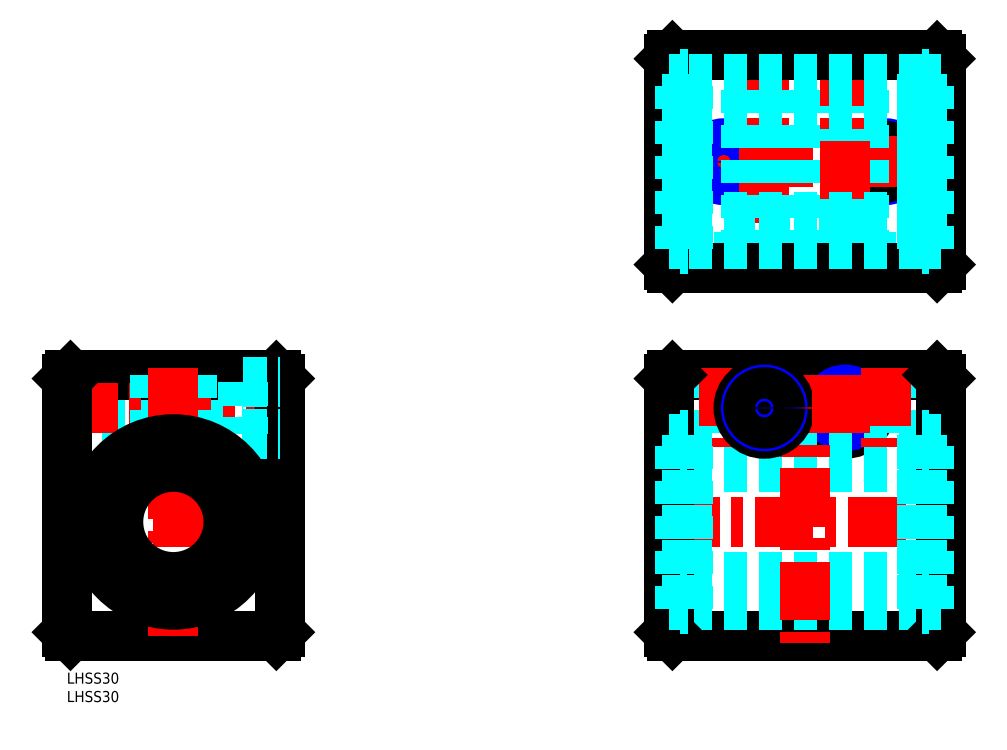
<metadata>
{"format":"dxf","ext":"dxf","renderer":"ezdxf+matplotlib","layout":"modelspace","background":"white","min_lineweight":24,"dpi":150}
</metadata>
<code>
0
SECTION
2
ENTITIES
0
INSERT
8
MSM_CONTINUOUS
2
*U19
10
0
20
0
30
0
0
INSERT
8
MSM_CONTINUOUS
2
*U20
10
0
20
0
30
0
0
LINE
8
MSM_CONTINUOUS
10
1
20
10
30
0
11
57
21
10
31
0
0
LINE
8
MSM_DASHED
10
7e-16
20
67.7
30
0
11
48
21
67.7
31
0
0
LINE
8
MSM_DASHED
10
7e-16
20
76.3
30
0
11
48
21
76.3
31
0
0
LINE
8
MSM_DASHED
10
7e-16
20
67
30
0
11
48
21
67
31
0
0
LINE
8
MSM_DASHED
10
7e-16
20
77
30
0
11
48
21
77
31
0
0
LINE
8
MSM_CONTINUOUS
10
1
20
81
30
0
11
57
21
81
31
0
0
LINE
8
MSM_CENTER
10
-2
20
72
30
0
11
60
21
72
31
0
0
LINE
8
MSM_CENTER
10
-2
20
41
30
0
11
60
21
41
31
0
0
LINE
8
MSM_CONTINUOUS
10
7e-16
20
80
30
0
11
7e-16
21
11
31
0
0
LINE
8
MSM_CONTINUOUS
10
7e-16
20
11
30
0
11
1
21
10
31
0
0
LINE
8
MSM_CONTINUOUS
10
1
20
81
30
0
11
7e-16
21
80
31
0
0
LINE
8
MSM_DASHED
10
24.7
20
81
30
0
11
24.7
21
63.09
31
0
0
LINE
8
MSM_DASHED
10
33.3
20
81
30
0
11
33.3
21
63.09
31
0
0
LINE
8
MSM_DASHED
10
24
20
81
30
0
11
24
21
62.94
31
0
0
LINE
8
MSM_DASHED
10
34
20
81
30
0
11
34
21
62.94
31
0
0
LINE
8
MSM_CONTINUOUS
10
58
20
80
30
0
11
58
21
11
31
0
0
LINE
8
MSM_CENTER
10
29
20
83
30
0
11
29
21
8
31
0
0
LINE
8
MSM_CONTINUOUS
10
58
20
11
30
0
11
57
21
10
31
0
0
LINE
8
MSM_CONTINUOUS
10
24.7
20
72.04
30
0
11
24.7
21
72.04
31
0
0
LINE
8
MSM_CONTINUOUS
10
24.7
20
76.52
30
0
11
24.7
21
76.52
31
0
0
LINE
8
MSM_CONTINUOUS
10
57
20
81
30
0
11
58
21
80
31
0
0
LINE
8
MSM_DASHED
10
48
20
65
30
0
11
58
21
65
31
0
0
LINE
8
MSM_DASHED
10
48
20
79
30
0
11
58
21
79
31
0
0
LINE
8
MSM_DASHED
10
48
20
79
30
0
11
48
21
65
31
0
0
LINE
8
MSM_CONTINUOUS
10
164.7
20
10
30
0
11
236.7
21
10
31
0
0
LINE
8
MSM_CONTINUOUS
10
164.7
20
81
30
0
11
236.7
21
81
31
0
0
CIRCLE
8
MSM_CONTINUOUS
10
211.7
20
72
30
0
40
7
0
CIRCLE
8
MSM_CONTINUOUS
10
211.7
20
72
30
0
40
4.3
0
CIRCLE
8
MSM_NARROW
10
211.7
20
72
30
0
40
5
0
LINE
8
MSM_DASHED
10
232.7
20
63.5
30
0
11
168.7
21
63.5
31
0
0
LINE
8
MSM_DASHED
10
232.7
20
56
30
0
11
168.7
21
56
31
0
0
LINE
8
MSM_DASHED
10
232.7
20
26
30
0
11
168.7
21
26
31
0
0
LINE
8
MSM_DASHED
10
232.7
20
18.5
30
0
11
168.7
21
18.5
31
0
0
LINE
8
MSM_CENTER
10
180.7
20
72
30
0
11
198.7
21
72
31
0
0
LINE
8
MSM_CENTER
10
161.7
20
41
30
0
11
239.7
21
41
31
0
0
LINE
8
MSM_DASHED
10
173.7
20
81
30
0
11
173.7
21
63.5
31
0
0
LINE
8
MSM_DASHED
10
183.7
20
81
30
0
11
183.7
21
63.5
31
0
0
LINE
8
MSM_DASHED
10
183
20
81
30
0
11
183
21
63.5
31
0
0
LINE
8
MSM_DASHED
10
174.4
20
81
30
0
11
174.4
21
63.5
31
0
0
LINE
8
MSM_CONTINUOUS
10
163.7
20
80
30
0
11
163.7
21
11
31
0
0
LINE
8
MSM_CENTER
10
200.7
20
81
30
0
11
200.7
21
8
31
0
0
LINE
8
MSM_CENTER
10
189.7
20
81
30
0
11
189.7
21
63
31
0
0
LINE
8
MSM_CENTER
10
178.7
20
83
30
0
11
178.7
21
61.5
31
0
0
LINE
8
MSM_CONTINUOUS
10
164.7
20
10
30
0
11
163.7
21
11
31
0
0
LINE
8
MSM_DASHED
10
163.7
20
18.5
30
0
11
166.9
21
18.5
31
0
0
LINE
8
MSM_DASHED
10
163.7
20
63.5
30
0
11
166.9
21
63.5
31
0
0
CIRCLE
8
MSM_CONTINUOUS
10
189.7
20
72
30
0
40
7
0
CIRCLE
8
MSM_NARROW
10
189.7
20
72
30
0
40
5
0
LINE
8
MSM_CONTINUOUS
10
164.7
20
81
30
0
11
163.7
21
80
31
0
0
CIRCLE
8
MSM_CONTINUOUS
10
189.7
20
72
30
0
40
4.3
0
LINE
8
MSM_DASHED
10
217.7
20
81
30
0
11
217.7
21
63.5
31
0
0
LINE
8
MSM_DASHED
10
227.7
20
81
30
0
11
227.7
21
63.5
31
0
0
LINE
8
MSM_DASHED
10
218.4
20
81
30
0
11
218.4
21
63.5
31
0
0
LINE
8
MSM_DASHED
10
227
20
81
30
0
11
227
21
63.5
31
0
0
LINE
8
MSM_CONTINUOUS
10
237.7
20
80
30
0
11
237.7
21
11
31
0
0
LINE
8
MSM_CENTER
10
211.7
20
81
30
0
11
211.7
21
63
31
0
0
LINE
8
MSM_CENTER
10
222.7
20
83
30
0
11
222.7
21
61.5
31
0
0
LINE
8
MSM_CONTINUOUS
10
237.7
20
11
30
0
11
236.7
21
10
31
0
0
LINE
8
MSM_DASHED
10
237.7
20
18.5
30
0
11
234.5
21
18.5
31
0
0
LINE
8
MSM_DASHED
10
237.7
20
63.5
30
0
11
234.5
21
63.5
31
0
0
LINE
8
MSM_CONTINUOUS
10
236.7
20
81
30
0
11
237.7
21
80
31
0
0
LINE
8
MSM_CENTER
10
161.7
20
139
30
0
11
239.7
21
139
31
0
0
LINE
8
MSM_CENTER
10
178.7
20
146
30
0
11
178.7
21
132
31
0
0
CIRCLE
8
MSM_CONTINUOUS
10
178.7
20
139
30
0
40
4.3
0
CIRCLE
8
MSM_NARROW
10
178.7
20
139
30
0
40
5
0
CIRCLE
8
MSM_NARROW
10
222.7
20
139
30
0
40
5
0
CIRCLE
8
MSM_CONTINUOUS
10
222.7
20
139
30
0
40
4.3
0
LINE
8
MSM_CENTER
10
222.7
20
146
30
0
11
222.7
21
132
31
0
0
LINE
8
MSM_CENTER
10
189.7
20
170
30
0
11
189.7
21
108
31
0
0
LINE
8
MSM_DASHED
10
194.7
20
168
30
0
11
194.7
21
120
31
0
0
LINE
8
MSM_DASHED
10
184.7
20
168
30
0
11
184.7
21
120
31
0
0
LINE
8
MSM_DASHED
10
194
20
168
30
0
11
194
21
120
31
0
0
LINE
8
MSM_DASHED
10
185.4
20
168
30
0
11
185.4
21
120
31
0
0
LINE
8
MSM_DASHED
10
182.7
20
120
30
0
11
182.7
21
110
31
0
0
LINE
8
MSM_DASHED
10
196.7
20
120
30
0
11
196.7
21
110
31
0
0
LINE
8
MSM_DASHED
10
196.7
20
120
30
0
11
182.7
21
120
31
0
0
LINE
8
MSM_DASHED
10
216.7
20
168
30
0
11
216.7
21
120
31
0
0
LINE
8
MSM_DASHED
10
206.7
20
168
30
0
11
206.7
21
120
31
0
0
LINE
8
MSM_DASHED
10
216
20
168
30
0
11
216
21
120
31
0
0
LINE
8
MSM_DASHED
10
207.4
20
168
30
0
11
207.4
21
120
31
0
0
LINE
8
MSM_CENTER
10
211.7
20
170
30
0
11
211.7
21
108
31
0
0
LINE
8
MSM_DASHED
10
218.7
20
120
30
0
11
204.7
21
120
31
0
0
LINE
8
MSM_DASHED
10
204.7
20
120
30
0
11
204.7
21
110
31
0
0
LINE
8
MSM_DASHED
10
218.7
20
120
30
0
11
218.7
21
110
31
0
0
LINE
8
MSM_CONTINUOUS
10
164.7
20
110
30
0
11
236.7
21
110
31
0
0
LINE
8
MSM_CONTINUOUS
10
237.7
20
111
30
0
11
237.7
21
167
31
0
0
LINE
8
MSM_CONTINUOUS
10
236.7
20
168
30
0
11
164.7
21
168
31
0
0
LINE
8
MSM_CONTINUOUS
10
163.7
20
167
30
0
11
163.7
21
111
31
0
0
LINE
8
MSM_CONTINUOUS
10
164.7
20
168
30
0
11
163.7
21
167
31
0
0
LINE
8
MSM_CONTINUOUS
10
163.7
20
111
30
0
11
164.7
21
110
31
0
0
LINE
8
MSM_CONTINUOUS
10
236.7
20
110
30
0
11
237.7
21
111
31
0
0
LINE
8
MSM_CONTINUOUS
10
237.7
20
167
30
0
11
236.7
21
168
31
0
0
LINE
8
MSM_CENTER
10
202.7
20
72
30
0
11
220.7
21
72
31
0
0
CIRCLE
8
MSM_CONTINUOUS
10
29
20
41
30
0
40
22.5
0
CIRCLE
8
MSM_CONTINUOUS
10
18.9
20
22.82
30
0
40
1.25
0
ARC
8
MSM_CONTINUOUS
10
19.14
20
22.18
30
0
40
2.5
50
305.2
51
339.1
0
LINE
8
MSM_CONTINUOUS
10
21.47
20
21.29
30
0
11
21.66
21
21.76
31
0
0
ARC
8
MSM_CONTINUOUS
10
18.9
20
22.82
30
0
40
2.95
50
339.1
51
117.3
0
ARC
8
MSM_CONTINUOUS
10
16.19
20
28.06
30
0
40
2.95
50
222.7
51
297.3
0
ARC
8
MSM_CONTINUOUS
10
29
20
39.87
30
0
40
20.37
50
317.3
51
222.7
0
ARC
8
MSM_CONTINUOUS
10
41.81
20
28.06
30
0
40
2.95
50
242.7
51
317.3
0
ARC
8
MSM_CONTINUOUS
10
39.1
20
22.82
30
0
40
2.95
50
62.69
51
200.9
0
ARC
8
MSM_CONTINUOUS
10
38.86
20
22.18
30
0
40
2.5
50
200.9
51
234.8
0
LINE
8
MSM_CONTINUOUS
10
36.34
20
21.76
30
0
11
36.53
21
21.29
31
0
0
CIRCLE
8
MSM_CONTINUOUS
10
39.1
20
22.82
30
0
40
1.25
0
CIRCLE
8
MSM_CONTINUOUS
10
29
20
41
30
0
40
15
0
LINE
8
MSM_DASHED
10
234.5
20
17.25
30
0
11
234.5
21
64.75
31
0
0
LINE
8
MSM_DASHED
10
232.6
20
17.25
30
0
11
232.6
21
64.75
31
0
0
LINE
8
MSM_DASHED
10
232.6
20
17.25
30
0
11
234.5
21
17.25
31
0
0
LINE
8
MSM_DASHED
10
232.7
20
64.75
30
0
11
232.7
21
18.5
31
0
0
LINE
8
MSM_DASHED
10
234.5
20
24.07
30
0
11
232.7
21
24.07
31
0
0
LINE
8
MSM_DASHED
10
232.7
20
21.57
30
0
11
234.5
21
21.57
31
0
0
LINE
8
MSM_DASHED
10
234.5
20
25.77
30
0
11
232.7
21
25.77
31
0
0
LINE
8
MSM_DASHED
10
234.5
20
20.14
30
0
11
232.7
21
20.14
31
0
0
LINE
8
MSM_DASHED
10
234.5
20
64.75
30
0
11
232.6
21
64.75
31
0
0
LINE
8
MSM_DASHED
10
234.5
20
60.25
30
0
11
232.7
21
60.25
31
0
0
LINE
8
MSM_DASHED
10
166.9
20
17.25
30
0
11
166.9
21
64.75
31
0
0
LINE
8
MSM_DASHED
10
168.9
20
17.25
30
0
11
168.9
21
64.75
31
0
0
LINE
8
MSM_DASHED
10
168.9
20
17.25
30
0
11
166.9
21
17.25
31
0
0
LINE
8
MSM_DASHED
10
166.9
20
24.07
30
0
11
168.7
21
24.07
31
0
0
LINE
8
MSM_DASHED
10
168.7
20
21.57
30
0
11
166.9
21
21.57
31
0
0
LINE
8
MSM_DASHED
10
166.9
20
25.77
30
0
11
168.7
21
25.77
31
0
0
LINE
8
MSM_DASHED
10
166.9
20
20.14
30
0
11
168.7
21
20.14
31
0
0
LINE
8
MSM_DASHED
10
166.9
20
64.75
30
0
11
168.9
21
64.75
31
0
0
LINE
8
MSM_DASHED
10
166.9
20
60.25
30
0
11
168.7
21
60.25
31
0
0
LINE
8
MSM_DASHED
10
168.7
20
64.75
30
0
11
168.7
21
18.5
31
0
0
LINE
8
MSM_DASHED
10
166.9
20
115.2
30
0
11
166.9
21
162.7
31
0
0
LINE
8
MSM_DASHED
10
168.9
20
115.2
30
0
11
168.9
21
162.7
31
0
0
LINE
8
MSM_DASHED
10
168.7
20
162.7
30
0
11
168.7
21
115.2
31
0
0
LINE
8
MSM_DASHED
10
232.7
20
161.5
30
0
11
168.7
21
161.5
31
0
0
LINE
8
MSM_DASHED
10
232.7
20
154
30
0
11
168.7
21
154
31
0
0
LINE
8
MSM_DASHED
10
166.9
20
162.7
30
0
11
168.9
21
162.7
31
0
0
LINE
8
MSM_DASHED
10
163.7
20
161.5
30
0
11
166.9
21
161.5
31
0
0
LINE
8
MSM_DASHED
10
163.7
20
116.5
30
0
11
166.9
21
116.5
31
0
0
LINE
8
MSM_DASHED
10
168.9
20
115.2
30
0
11
166.9
21
115.2
31
0
0
LINE
8
MSM_DASHED
10
232.7
20
124
30
0
11
168.7
21
124
31
0
0
LINE
8
MSM_DASHED
10
232.7
20
116.5
30
0
11
168.7
21
116.5
31
0
0
LINE
8
MSM_DASHED
10
234.5
20
115.2
30
0
11
234.5
21
162.7
31
0
0
LINE
8
MSM_DASHED
10
232.6
20
115.2
30
0
11
232.6
21
162.7
31
0
0
LINE
8
MSM_DASHED
10
232.7
20
162.7
30
0
11
232.7
21
115.2
31
0
0
LINE
8
MSM_DASHED
10
232.6
20
115.2
30
0
11
234.5
21
115.2
31
0
0
LINE
8
MSM_DASHED
10
237.7
20
116.5
30
0
11
234.5
21
116.5
31
0
0
LINE
8
MSM_DASHED
10
234.5
20
162.7
30
0
11
232.6
21
162.7
31
0
0
LINE
8
MSM_DASHED
10
237.7
20
161.5
30
0
11
234.5
21
161.5
31
0
0
LINE
8
MSM_DASHED
10
234.5
20
150.3
30
0
11
232.7
21
150.3
31
0
0
LINE
8
MSM_DASHED
10
234.5
20
147.8
30
0
11
232.7
21
147.8
31
0
0
LINE
8
MSM_DASHED
10
234.5
20
146.1
30
0
11
232.7
21
146.1
31
0
0
LINE
8
MSM_DASHED
10
234.5
20
127.6
30
0
11
232.7
21
127.6
31
0
0
LINE
8
MSM_DASHED
10
234.5
20
130.2
30
0
11
232.7
21
130.2
31
0
0
LINE
8
MSM_DASHED
10
234.5
20
131.8
30
0
11
232.7
21
131.8
31
0
0
LINE
8
MSM_DASHED
10
166.9
20
150.3
30
0
11
168.7
21
150.3
31
0
0
LINE
8
MSM_DASHED
10
166.9
20
147.8
30
0
11
168.7
21
147.8
31
0
0
LINE
8
MSM_DASHED
10
166.9
20
146.1
30
0
11
168.7
21
146.1
31
0
0
LINE
8
MSM_DASHED
10
166.9
20
131.8
30
0
11
168.7
21
131.8
31
0
0
LINE
8
MSM_DASHED
10
166.9
20
130.1
30
0
11
168.7
21
130.1
31
0
0
LINE
8
MSM_DASHED
10
166.9
20
127.6
30
0
11
168.7
21
127.6
31
0
0
ENDSEC
0
EOF

</code>
